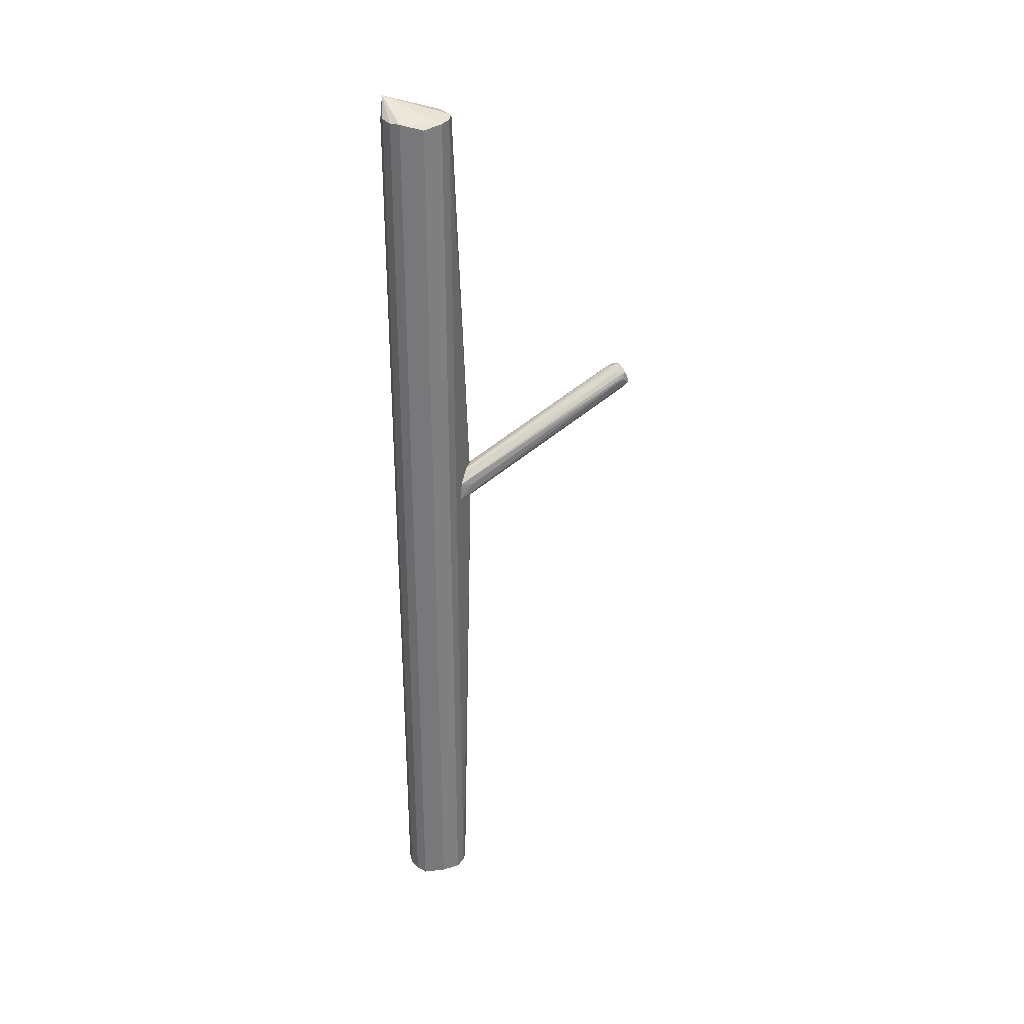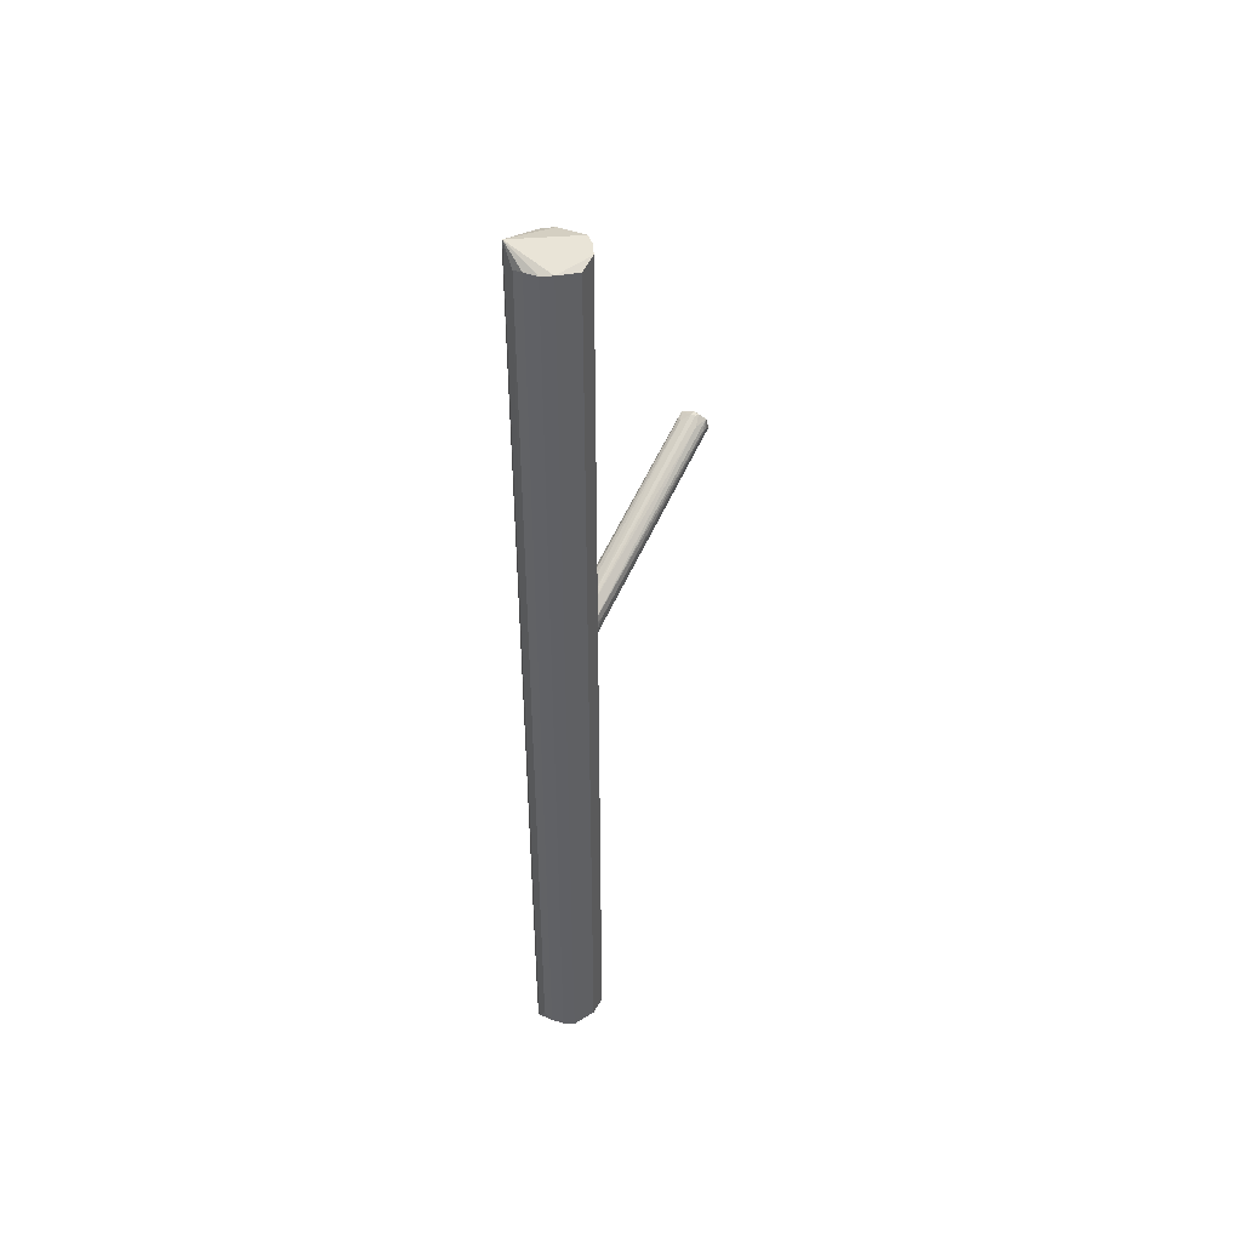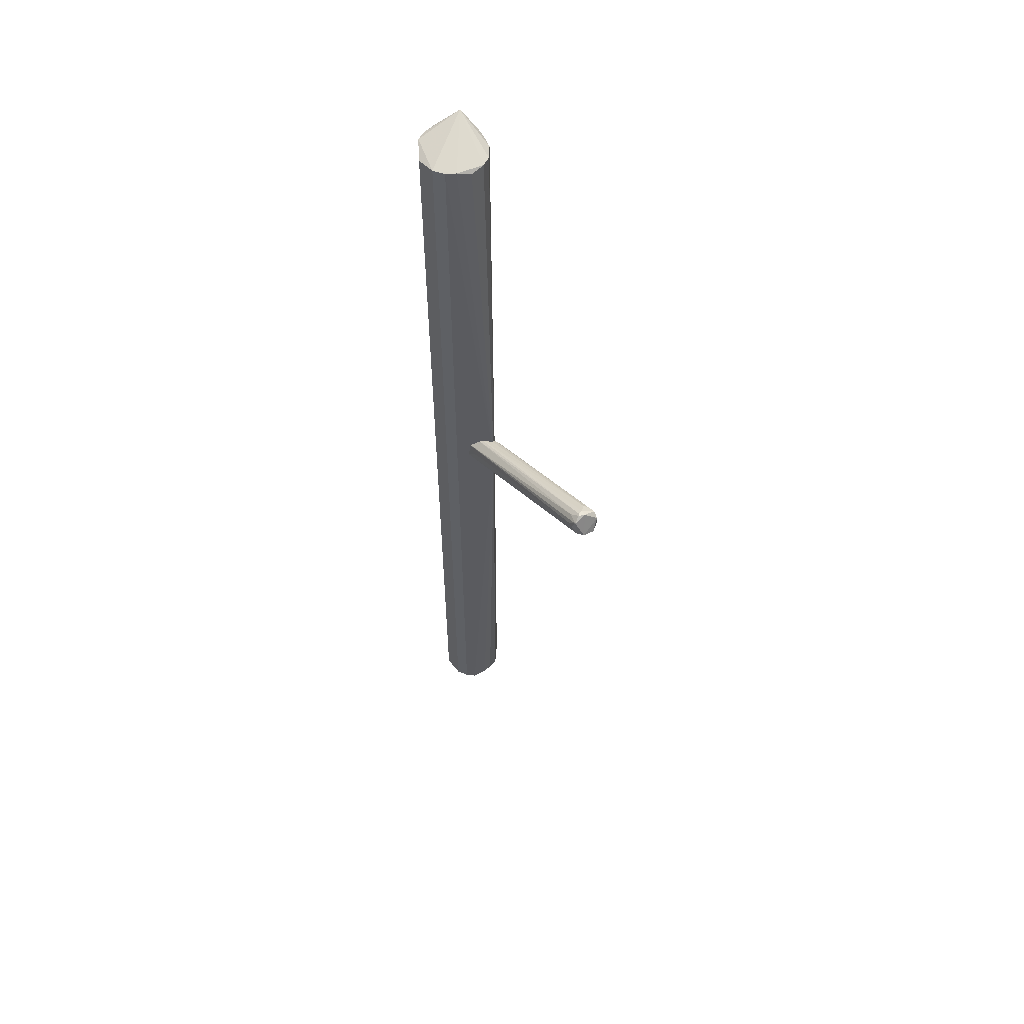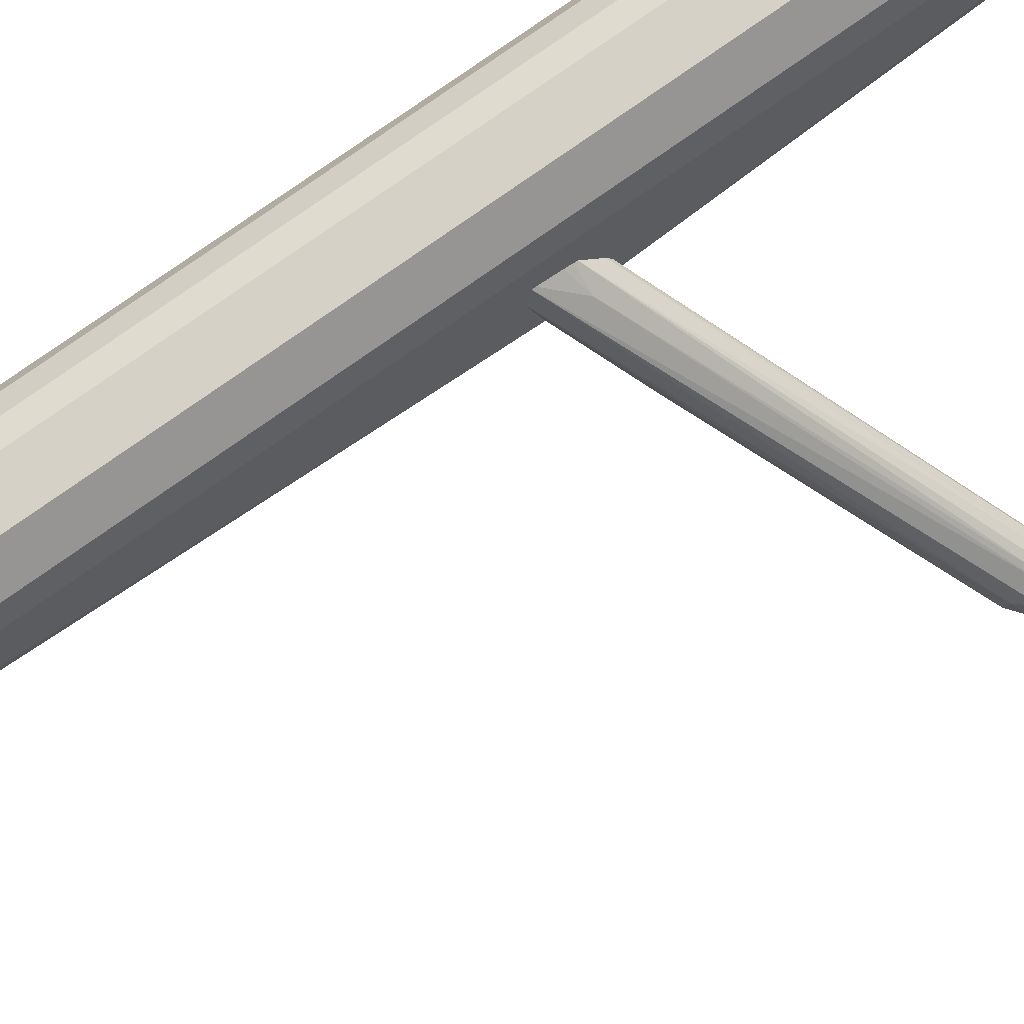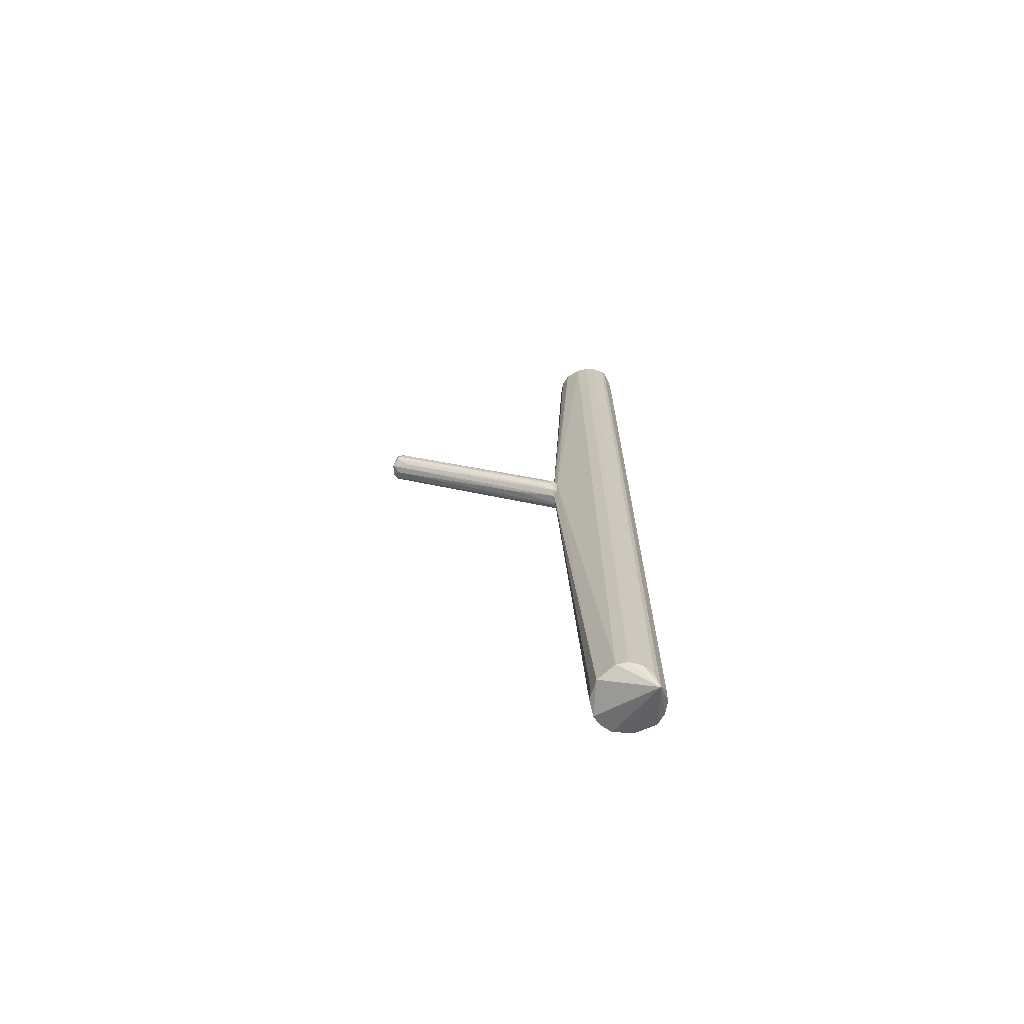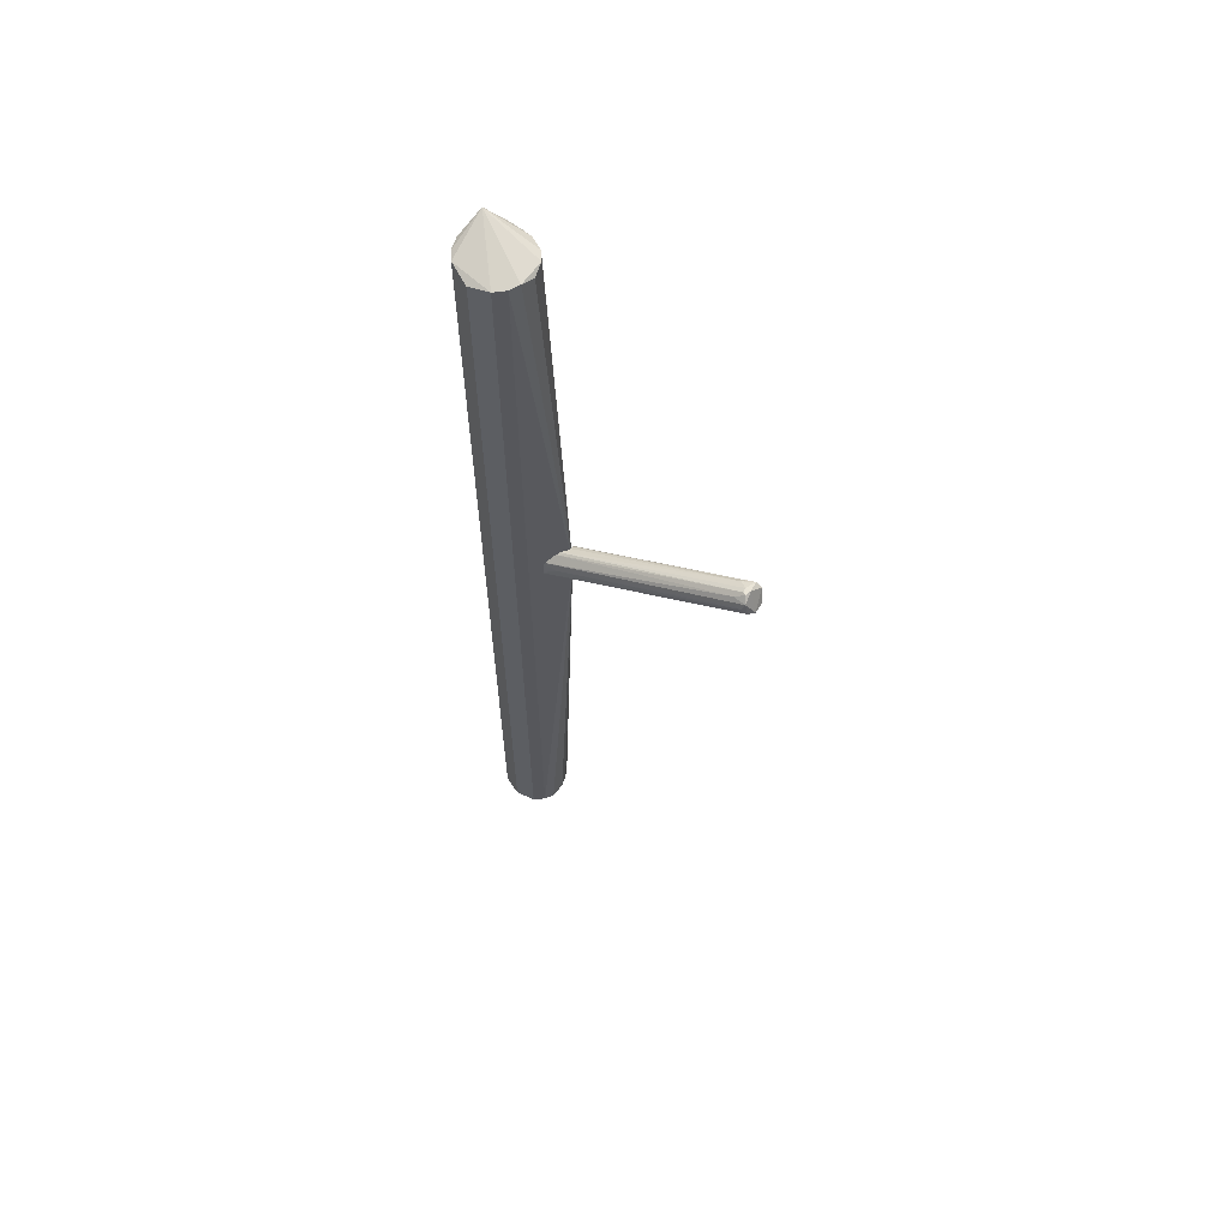
<metadata>
{"format":"obj","ext":"obj","renderer":"f3d","projection":"perspective","resolution":1024,"background":"white","views":[{"elev":31.9,"azim":-170.5,"up":"+Z"},{"elev":45.1,"azim":156.3,"up":"+Z"},{"elev":55.9,"azim":-88.0,"up":"+Z"},{"elev":76.4,"azim":-125.2,"up":"+Y"},{"elev":-69.7,"azim":34.2,"up":"+Z"},{"elev":61.7,"azim":-116.3,"up":"+Z"}]}
</metadata>
<code>
o geometry_0
v 0.01064 0.007361 0.1364
v -0.007452 0.000301 -0.1406
v 0.01056 -0.004067 -0.1394
v 0.0049 0.01134 -0.1407
v -0.006095 0.006892 0.1358
v 0.004859 -0.007962 0.1345
v -0.009685 -0.008628 0.01137
v 0.004859 -0.007962 -0.1388
v 0.01227 0.000289 0.1407
v 0.0119 0.00469 -0.1399
v 0.0049 0.01134 0.1365
v -0.001681 0.01079 -0.1393
v -0.006034 -0.003617 0.1347
v -0.006095 0.006892 -0.14
v -0.001258 -0.007592 -0.1398
v -0.001681 0.01079 0.135
v 0.01232 0.000742 -0.1456
v 0.007904 -0.006653 0.1344
v 0.007981 0.009998 -0.1405
v -0.007423 0.003379 0.1359
v 6.7e-05 -0.007994 0.135
v -0.007423 0.003379 -0.1402
v -0.006034 -0.003617 -0.139
v 0.01017 -0.004538 0.136
v -0.007818 -0.008885 0.01624
v 0.0119 0.00469 0.1356
v 0.007904 -0.006653 -0.1387
v 0.007981 0.009998 0.1362
v 0.01064 0.007361 -0.1407
v -0.007452 0.000301 0.1363
v -0.003 -0.006697 0.1352
v 0.01199 -0.001026 0.1367
v 0.01199 -0.001026 -0.141
v -0.004227 -0.005732 -0.1376
v 0.01232 0.000742 0.008372
f 17 26 35
f 5 9 11
f 11 4 12
f 12 4 14
f 5 12 14
f 5 11 16
f 12 5 16
f 11 12 16
f 14 4 17
f 15 2 17
f 8 15 17
f 6 8 18
f 4 11 19
f 17 4 19
f 5 14 20
f 6 9 21
f 2 7 22
f 17 2 22
f 14 17 22
f 7 20 22
f 20 14 22
f 7 2 23
f 2 15 23
f 9 6 24
f 6 18 24
f 8 6 25
f 7 15 25
f 15 8 25
f 6 21 25
f 21 7 25
f 1 9 26
f 10 1 26
f 17 10 26
f 17 3 27
f 8 17 27
f 18 8 27
f 3 24 27
f 24 18 27
f 9 1 28
f 11 9 28
f 1 19 28
f 19 11 28
f 1 10 29
f 10 17 29
f 19 1 29
f 17 19 29
f 9 5 30
f 7 13 30
f 5 20 30
f 20 7 30
f 13 7 31
f 7 21 31
f 21 9 31
f 9 30 31
f 30 13 31
f 24 3 32
f 9 24 32
f 3 17 33
f 17 9 33
f 32 3 33
f 9 32 33
f 15 7 34
f 7 23 34
f 23 15 34
f 9 17 35
f 26 9 35
o geometry_1
v -0.007389 -0.000282 0.01307
v -0.05648 -0.03533 0.0381
v -0.05185 -0.03672 0.04319
v -0.008842 -0.009434 0.01822
v -0.009304 -0.007587 0.009891
v -0.05231 -0.04135 0.03764
v -0.05416 -0.03764 0.03533
v -0.006193 -0.00332 0.01698
v -0.05555 -0.03487 0.0418
v -0.05092 -0.04042 0.0418
v -0.009304 -0.01129 0.01405
v -0.006979 -0.001634 0.007731
v -0.007349 -0.000415 0.01452
v -0.05369 -0.03579 0.04319
v -0.05462 -0.04042 0.03671
v -0.008376 -0.00897 0.01082
v -0.008376 -0.01036 0.01683
v -0.05 -0.04042 0.03995
v -0.04907 -0.03718 0.0418
v -0.05508 -0.03394 0.03949
v -0.007417 -4.9e-05 0.009211
v -0.05462 -0.03533 0.03579
v -0.05277 -0.03903 0.03533
v -0.01162 -0.002959 0.01452
v -0.05138 -0.04135 0.03856
v -0.05231 -0.04135 0.04041
v -0.02041 -0.01453 0.01591
v -0.006582 -0.002591 0.01662
v -0.05185 -0.03348 0.04134
v -0.05648 -0.03764 0.03717
v -0.009765 -0.01175 0.01544
v -0.05 -0.03857 0.03486
v -0.04907 -0.03857 0.04134
v -0.05277 -0.03579 0.04319
v -0.01208 -0.01221 0.01359
v -0.008376 -0.007587 0.01822
v -0.05323 -0.03764 0.04319
v -0.05369 -0.03302 0.03949
f 59 55 73
f 40 47 51
f 47 43 51
f 43 39 52
f 46 51 52
f 51 43 52
f 52 45 53
f 43 38 54
f 38 45 54
f 37 44 55
f 43 47 56
f 36 48 56
f 48 43 56
f 37 55 56
f 47 42 57
f 37 56 57
f 56 47 57
f 50 42 58
f 40 51 58
f 48 36 59
f 36 56 59
f 56 55 59
f 41 46 60
f 53 45 60
f 50 41 61
f 41 60 61
f 60 45 61
f 42 47 62
f 47 40 62
f 40 58 62
f 58 42 62
f 43 48 63
f 49 63 64
f 48 44 64
f 44 49 64
f 63 48 64
f 44 37 65
f 42 50 65
f 37 57 65
f 57 42 65
f 50 61 65
f 46 52 66
f 52 53 66
f 60 46 66
f 53 60 66
f 41 50 67
f 50 58 67
f 58 51 67
f 52 39 68
f 45 52 68
f 39 54 68
f 54 45 68
f 38 43 69
f 49 38 69
f 43 63 69
f 63 49 69
f 46 41 70
f 51 46 70
f 41 67 70
f 67 51 70
f 39 43 71
f 43 54 71
f 54 39 71
f 45 38 72
f 49 44 72
f 38 49 72
f 61 45 72
f 44 65 72
f 65 61 72
f 44 48 73
f 55 44 73
f 48 59 73

</code>
